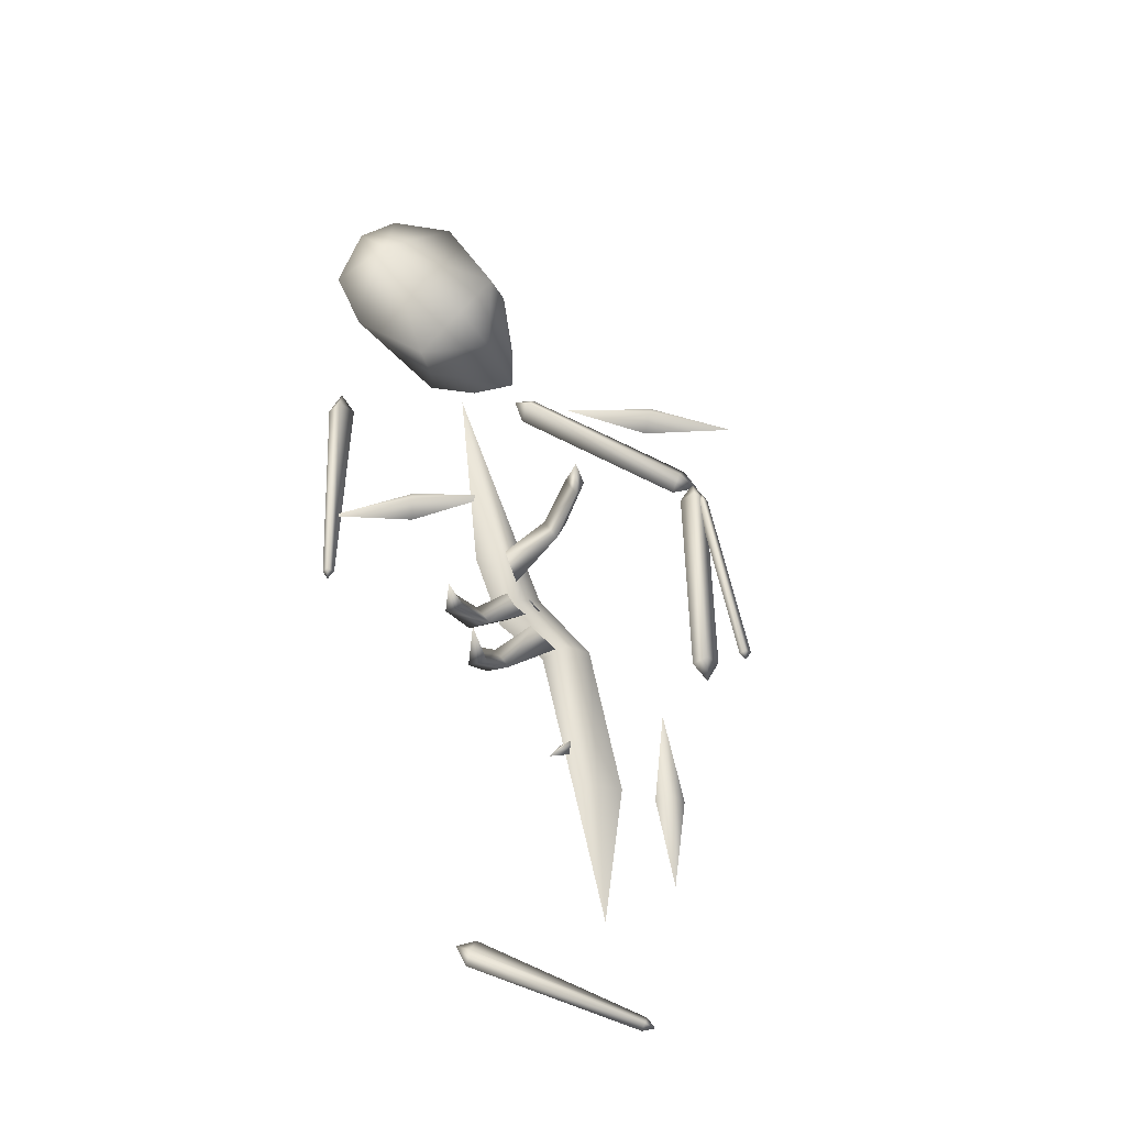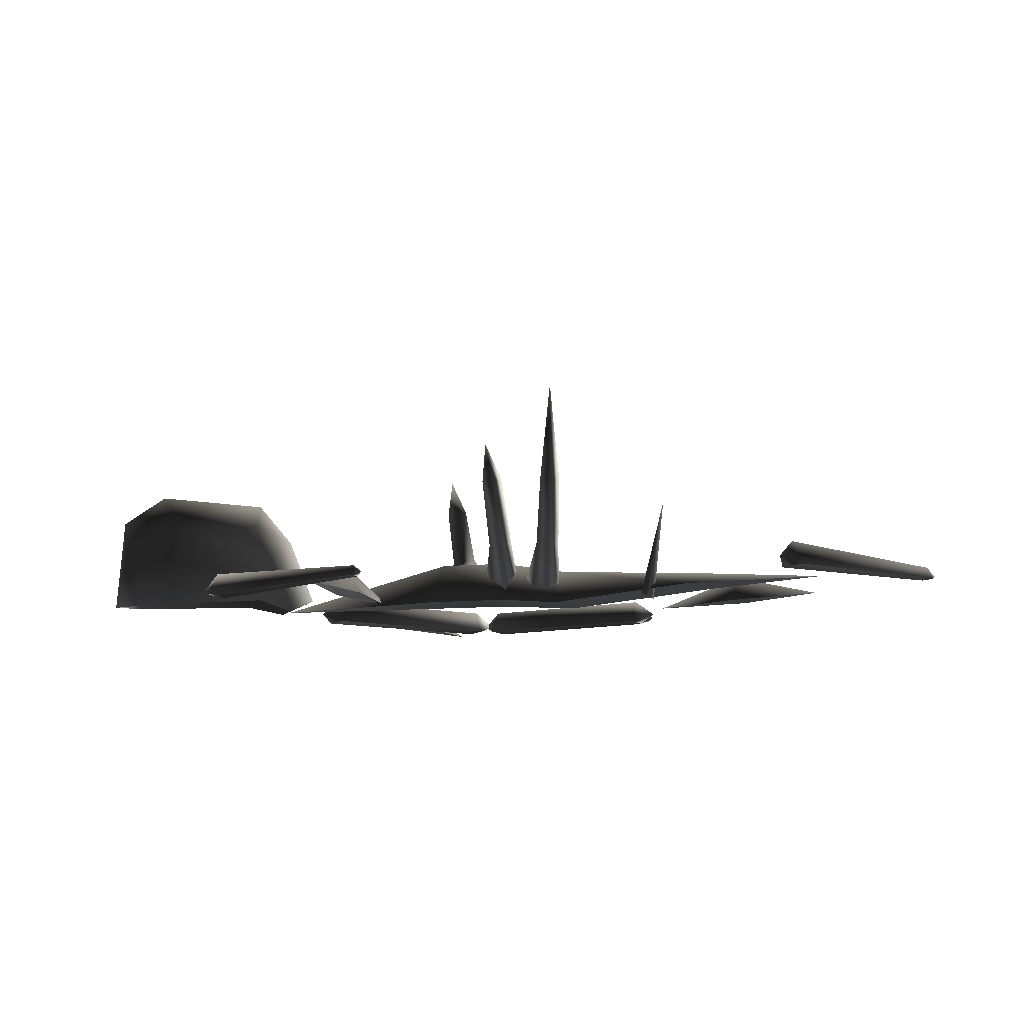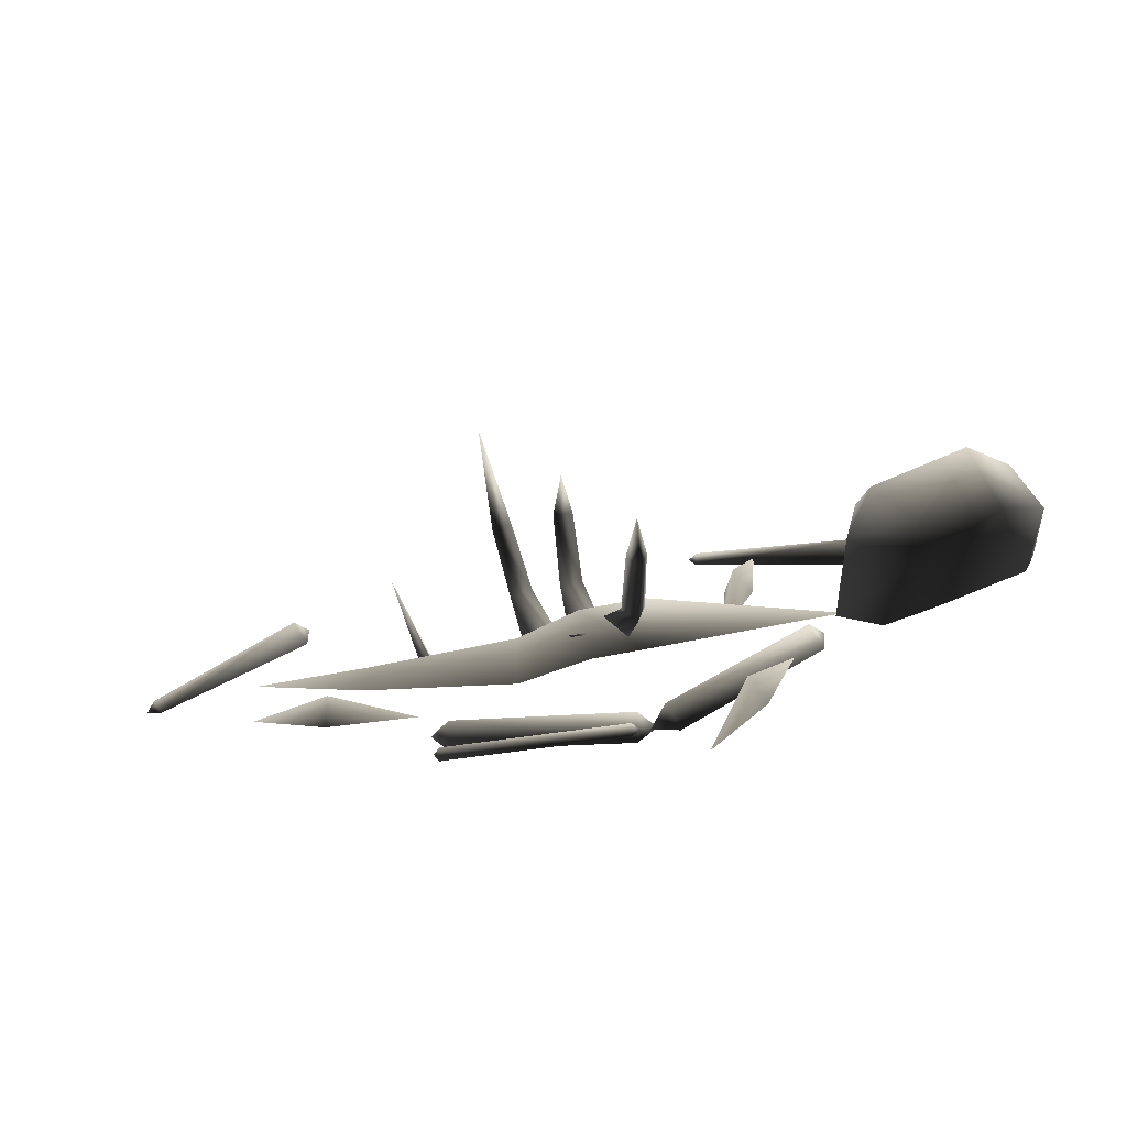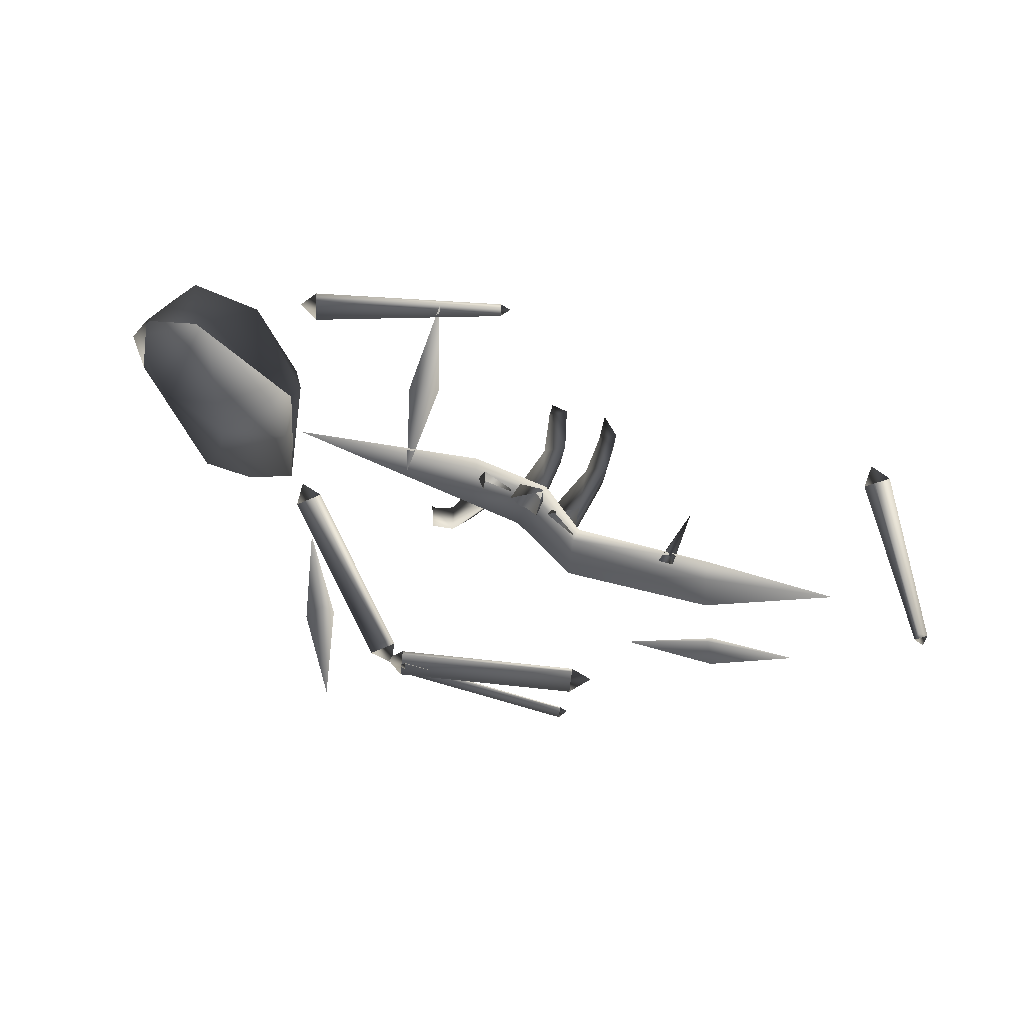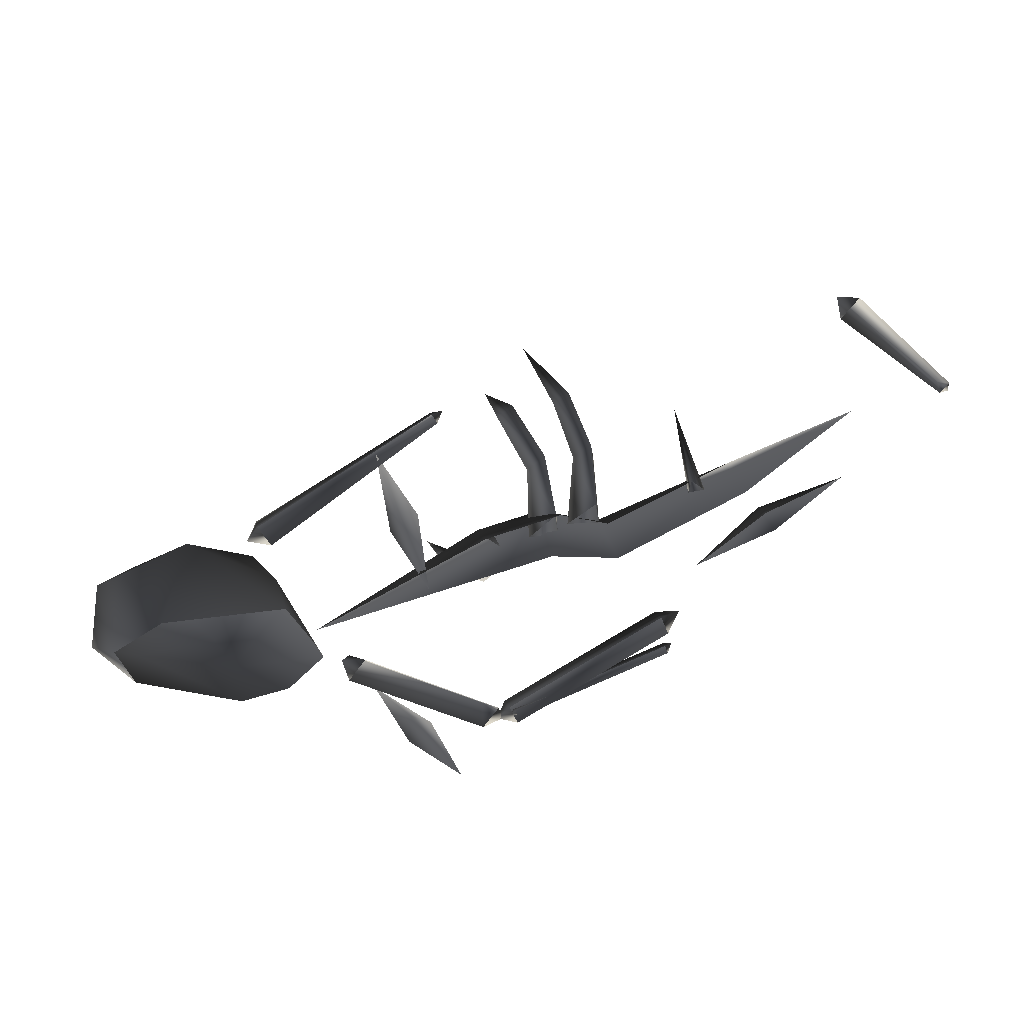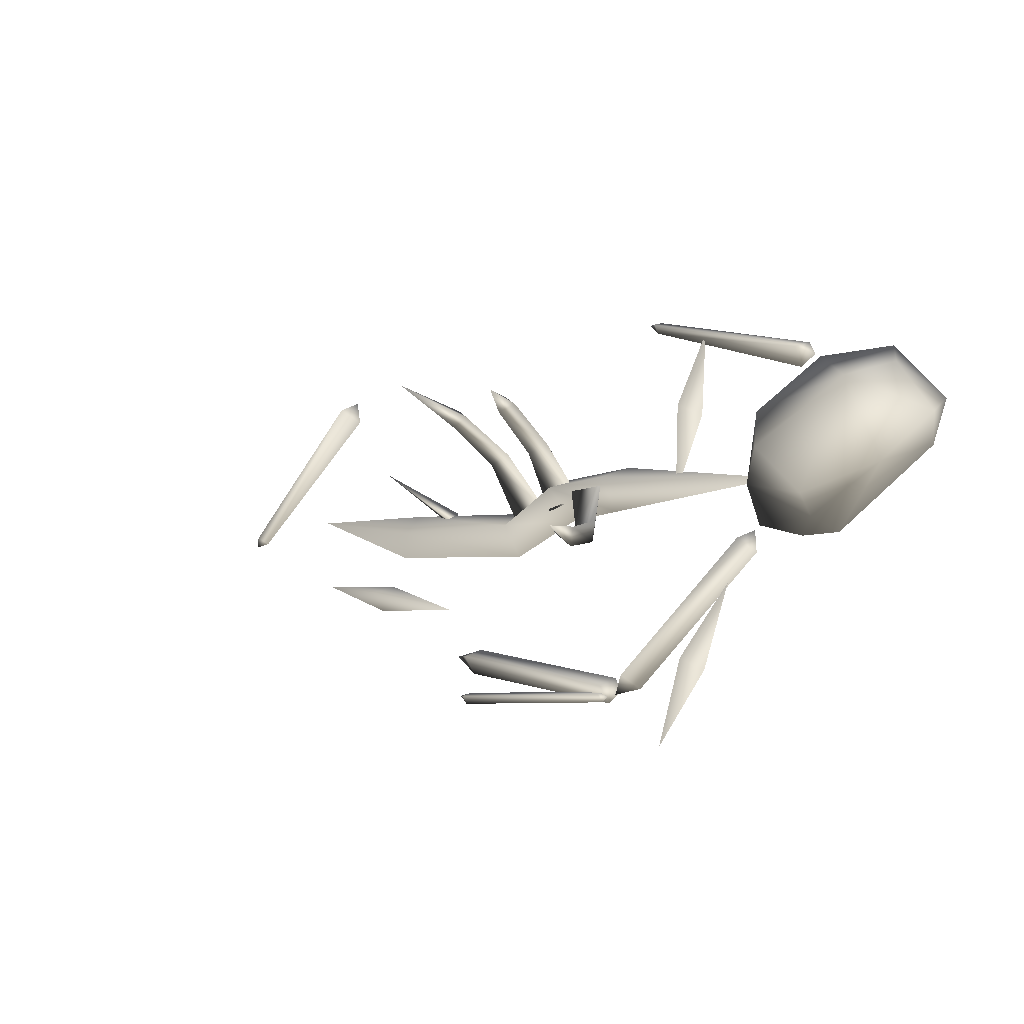
<metadata>
{"format":"obj","ext":"obj","renderer":"f3d","projection":"perspective","resolution":1024,"background":"white","views":[{"elev":70.9,"azim":67.1,"up":"+Y"},{"elev":-11.4,"azim":9.9,"up":"+Y"},{"elev":-70.6,"azim":-168.0,"up":"+Z"},{"elev":-71.4,"azim":-26.4,"up":"+Y"},{"elev":38.0,"azim":-23.6,"up":"+Z"},{"elev":-21.9,"azim":-144.5,"up":"+Z"}]}
</metadata>
<code>
v 0.3915 0.145 0.1647
v 0.3667 -0.02315 0.1087
v 0.3436 -0.007547 0.09865
v 0.862 -0.01329 0.1916
v 0.8449 -0.01329 0.1744
v 0.8673 -0.006285 0.1692
v 0.6415 -0.01987 0.4282
v 0.6249 0.02088 0.4116
v 0.6051 -0.006285 0.4314
v 0.8535 0.007719 0.183
v 0.6083 -0.01987 0.3949
v 0.3915 0.145 0.1647
v 0.3459 -0.01371 0.1275
v 0.3667 -0.02315 0.1087
v 0.3915 0.145 0.1647
v 0.3436 -0.007547 0.09865
v 0.3459 -0.01371 0.1275
v -0.1843 0.03139 0.2007
v -0.2088 -0.01392 0.1927
v -0.2251 -0.009159 0.35
v -0.1466 -0.01596 0.05058
v -0.1603 -0.01352 0.2118
v -0.1843 0.03139 0.2007
v 0.5132 0.03139 -0.01542
v 0.5031 -0.01392 0.008297
v 0.6583 -0.009159 0.03824
v 0.3669 -0.01596 -0.06597
v 0.5263 -0.01352 -0.03835
v 0.5132 0.03139 -0.01542
v -0.1709 0.03139 -0.2751
v -0.1925 -0.01392 -0.2892
v -0.249 -0.009159 -0.1415
v -0.09573 -0.01596 -0.4104
v -0.1506 -0.01352 -0.2582
v -0.1709 0.03139 -0.2751
v -0.04905 0.2459 -0.07103
v -0.019 0.1838 -0.05944
v -0.03916 0.1679 -0.08253
v 0.008505 0.07916 -0.009391
v -0.01488 0.06063 -0.03617
v 0.04618 0.03489 0.08943
v 0.00949 0.005833 0.04741
v -0.04905 0.2459 -0.07103
v -0.05258 0.1791 -0.05274
v -0.019 0.1838 -0.05944
v -0.03044 0.0737 -0.001612
v 0.008505 0.07916 -0.009391
v -0.01493 0.02633 0.1016
v 0.04618 0.03489 0.08943
v -0.04905 0.2459 -0.07103
v -0.03916 0.1679 -0.08253
v -0.05258 0.1791 -0.05274
v -0.01488 0.06063 -0.03617
v -0.03044 0.0737 -0.001612
v 0.00949 0.005833 0.04741
v -0.01493 0.02633 0.1016
v 0.1019 0.06622 0.1992
v 0.09326 -0.00226 0.1229
v 0.1069 0.01906 0.06534
v 0.1106 0.07981 0.1625
v 0.09136 0.1799 0.234
v 0.09885 0.1916 0.2023
v 0.07188 0.2548 0.2156
v 0.1106 0.07981 0.1625
v 0.1069 0.01906 0.06534
v 0.04706 0.008512 0.08162
v 0.07249 0.07309 0.1729
v 0.09885 0.1916 0.2023
v 0.06597 0.1858 0.2113
v 0.07188 0.2548 0.2156
v 0.07249 0.07309 0.1729
v 0.04706 0.008512 0.08162
v 0.09326 -0.00226 0.1229
v 0.1019 0.06622 0.1992
v 0.06597 0.1858 0.2113
v 0.09136 0.1799 0.234
v 0.07188 0.2548 0.2156
v 0.1875 0.06382 0.1992
v 0.1671 -0.002121 0.1229
v 0.1842 0.01651 0.06534
v 0.1985 0.07569 0.1625
v 0.1968 0.1776 0.234
v 0.2063 0.1878 0.2023
v 0.1919 0.3623 0.2156
v 0.1985 0.07569 0.1625
v 0.1842 0.01651 0.06534
v 0.1235 0.01651 0.08162
v 0.1597 0.07569 0.1729
v 0.2063 0.1878 0.2023
v 0.1729 0.1878 0.2113
v 0.1919 0.3623 0.2156
v 0.1597 0.07569 0.1729
v 0.1235 0.01651 0.08162
v 0.1671 -0.002121 0.1229
v 0.1875 0.06382 0.1992
v 0.1729 0.1878 0.2113
v 0.1968 0.1776 0.234
v 0.1919 0.3623 0.2156
v -0.1302 -0.01235 0.4012
v -0.1213 -0.01235 0.3822
v -0.1104 -0.006285 0.3989
v -0.4292 -0.01987 0.2762
v -0.4193 0.02088 0.2548
v -0.4447 -0.006285 0.243
v -0.1257 0.005843 0.3917
v -0.4093 -0.01987 0.2335
v 0.01572 0.003657 -0.3012
v 0.01214 -0.01445 -0.2914
v 0.3134 -0.01445 -0.2429
v 0.003991 -0.008417 -0.3054
v 0.0193 -0.01445 -0.311
v 0.3294 -0.008417 -0.247
v 0.3169 0.003657 -0.2527
v 0.3205 -0.01445 -0.2626
v 0.3392 -0.01219 -0.1673
v 0.2955 -0.02577 -0.1582
v 0.3116 -0.02577 -0.2024
v 0.01218 -0.02577 -0.3114
v 0.3035 0.01498 -0.1803
v 0.004134 0.01498 -0.2893
v -0.02225 -0.01219 -0.2989
v -0.003913 -0.02577 -0.2672
v -0.01096 -0.01219 -0.3028
v -0.02491 -0.02577 -0.2603
v -0.05515 -0.02577 -0.2964
v -0.2992 -0.02577 -0.09159
v -0.04003 0.01498 -0.2784
v -0.2841 0.01498 -0.07357
v -0.3056 -0.01219 -0.05552
v -0.269 -0.02577 -0.05555
v 0.2044 -0.02217 0.008282
v 0.447 0.02427 0.09606
v 0.4652 -1.643e-06 0.05704
v 0.1932 0.04123 0.04987
v 0.0767 -0.02217 0.05359
v 0.08417 0.0524 0.09599
v -0.01465 -0.02217 0.04975
v -0.02937 0.0524 0.09021
v -0.3479 -0.02161 0.03596
v 0.6686 -0.0005975 0.1765
v 0.4288 -1.628e-06 0.1351
v 0.1821 -0.02217 0.09146
v 0.09165 -0.02217 0.1384
v -0.0441 -0.02217 0.1307
v -0.4011 0.1419 0.08765
v -0.3689 0.1287 -0.03316
v -0.4233 0.198 -0.002532
v -0.329 0.01463 -0.06071
v -0.3823 0.07982 0.08046
v -0.3541 -0.01391 0.008551
v -0.3912 -0.001976 0.08105
v -0.514 0.1176 0.1687
v -0.5962 -0.01291 0.1309
v -0.6311 0.08124 0.1697
v -0.6767 -0.01172 0.09686
v -0.5941 0.2058 0.07654
v -0.6626 0.1514 0.1036
v -0.6958 0.09264 0.02885
v -0.6494 -0.003522 0.01499
v -0.6163 0.1356 -0.05396
v -0.4772 0.01319 -0.1062
v -0.4659 0.09456 -0.1016
v -0.3989 -0.005995 -0.08919
v -0.329 0.01463 -0.06071
v -0.4798 0.1558 -0.08382
v -0.3689 0.1287 -0.03316
g BATTLEGLADEBSKELETONHUMANDARK
o BATTLEGLADEBSKELETONHUMANDARK0
f 1 2 3
f 4 5 6
f 7 8 9
f 10 8 7
f 4 10 7
f 11 7 9
f 8 11 9
f 5 11 8
f 10 5 8
f 5 10 6
f 10 4 6
f 12 13 14
f 15 16 17
f 18 19 20
f 21 19 18
f 22 23 20
f 21 23 22
f 24 25 26
f 27 25 24
f 28 29 26
f 27 29 28
f 30 31 32
f 33 31 30
f 34 35 32
f 33 35 34
f 36 37 38
f 39 38 37
f 39 40 38
f 41 40 39
f 41 42 40
f 43 44 45
f 46 45 44
f 46 47 45
f 48 47 46
f 48 49 47
f 50 51 52
f 53 52 51
f 53 54 52
f 55 54 53
f 55 56 54
f 57 58 59
f 60 57 59
f 61 57 60
f 62 61 60
f 61 62 63
f 64 65 66
f 67 64 66
f 68 64 67
f 69 68 67
f 68 69 70
f 71 72 73
f 74 71 73
f 75 71 74
f 76 75 74
f 75 76 77
f 78 79 80
f 81 78 80
f 82 78 81
f 83 82 81
f 82 83 84
f 85 86 87
f 88 85 87
f 89 85 88
f 90 89 88
f 89 90 91
f 92 93 94
f 95 92 94
f 96 92 95
f 97 96 95
f 96 97 98
f 99 100 101
f 102 103 104
f 105 103 102
f 99 105 102
f 106 102 104
f 103 106 104
f 100 106 103
f 105 100 103
f 100 105 101
f 105 99 101
f 107 108 109
f 110 111 108
f 112 113 109
f 107 109 113
f 112 109 114
f 112 114 113
f 111 113 114
f 111 107 113
f 110 107 111
f 110 108 107
f 115 116 117
f 118 119 117
f 118 120 119
f 121 120 118
f 115 117 119
f 115 119 116
f 120 116 119
f 120 122 116
f 121 122 120
f 121 118 122
f 123 124 125
f 126 127 125
f 126 128 127
f 129 128 126
f 123 125 127
f 123 127 124
f 128 124 127
f 128 130 124
f 129 130 128
f 129 126 130
f 131 132 133
f 131 134 132
f 135 134 131
f 135 136 134
f 137 136 135
f 137 138 136
f 139 138 137
f 140 133 132
f 140 132 141
f 134 141 132
f 134 142 141
f 136 142 134
f 136 143 142
f 138 143 136
f 138 144 143
f 139 144 138
o BATTLEGLADEBSKELETONHUMANDARK1
f 145 146 147
f 148 149 150
f 151 150 149
f 151 149 152
f 151 152 153
f 154 153 152
f 153 154 155
f 154 152 156
f 157 154 156
f 155 154 157
f 157 158 155
f 155 158 159
f 160 159 158
f 159 160 161
f 160 162 161
f 162 163 161
f 163 162 164
f 156 158 157
f 156 160 158
f 160 156 165
f 165 162 160
f 165 166 162
f 162 166 164
f 148 146 149
f 149 146 145
f 152 149 145
f 145 156 152
f 147 166 165
f 156 147 165
f 145 147 156

</code>
